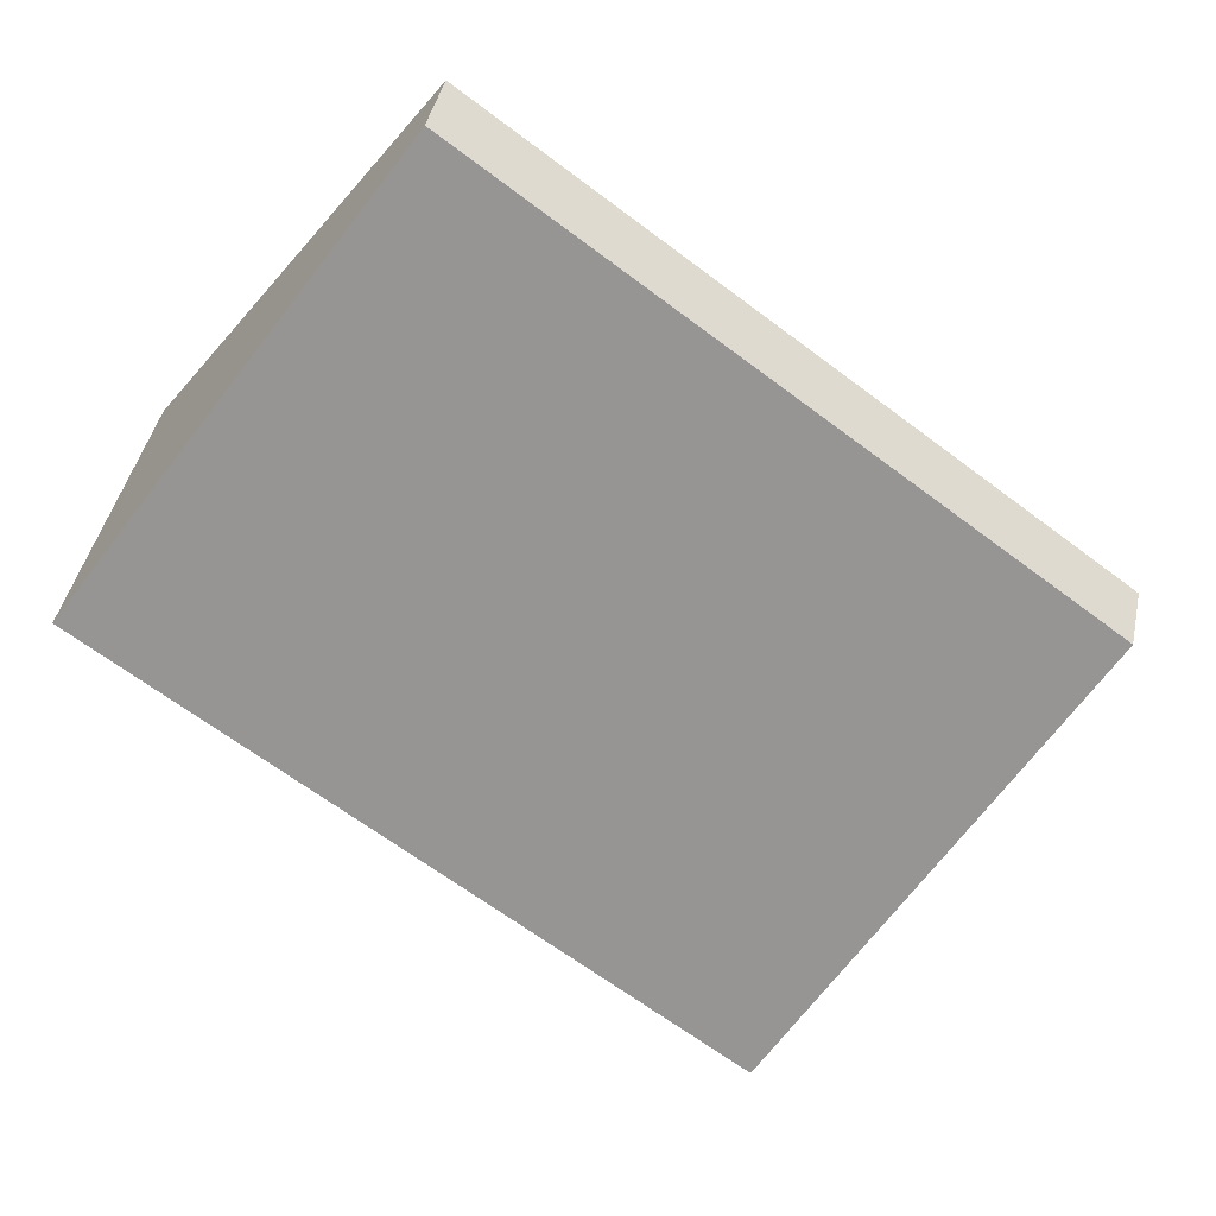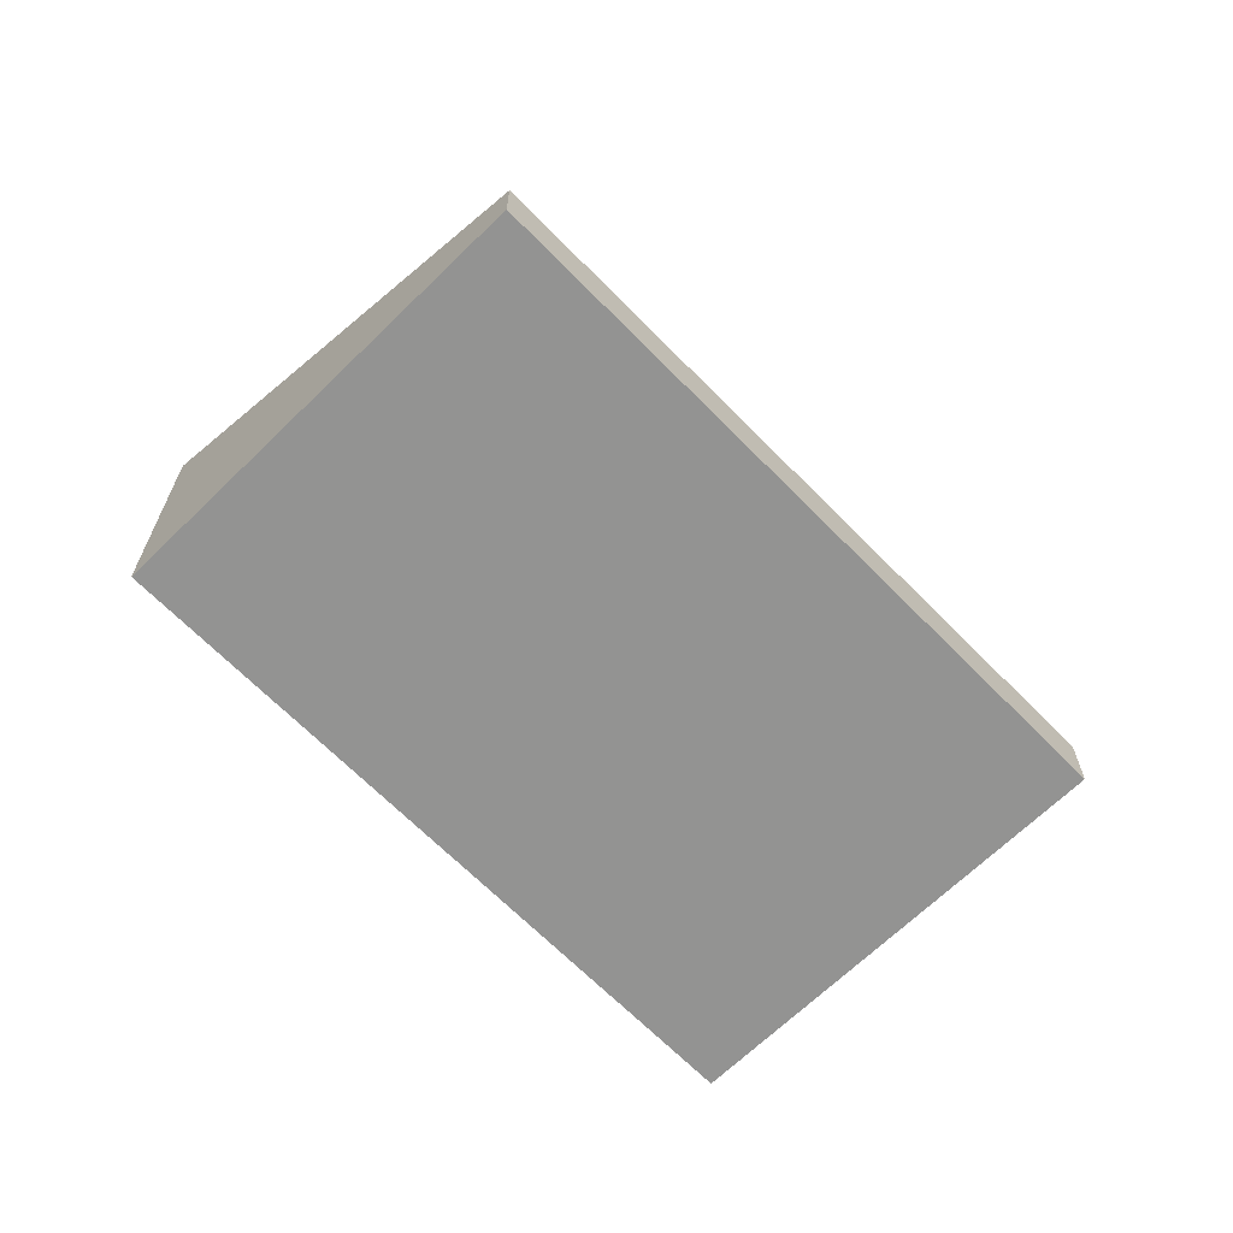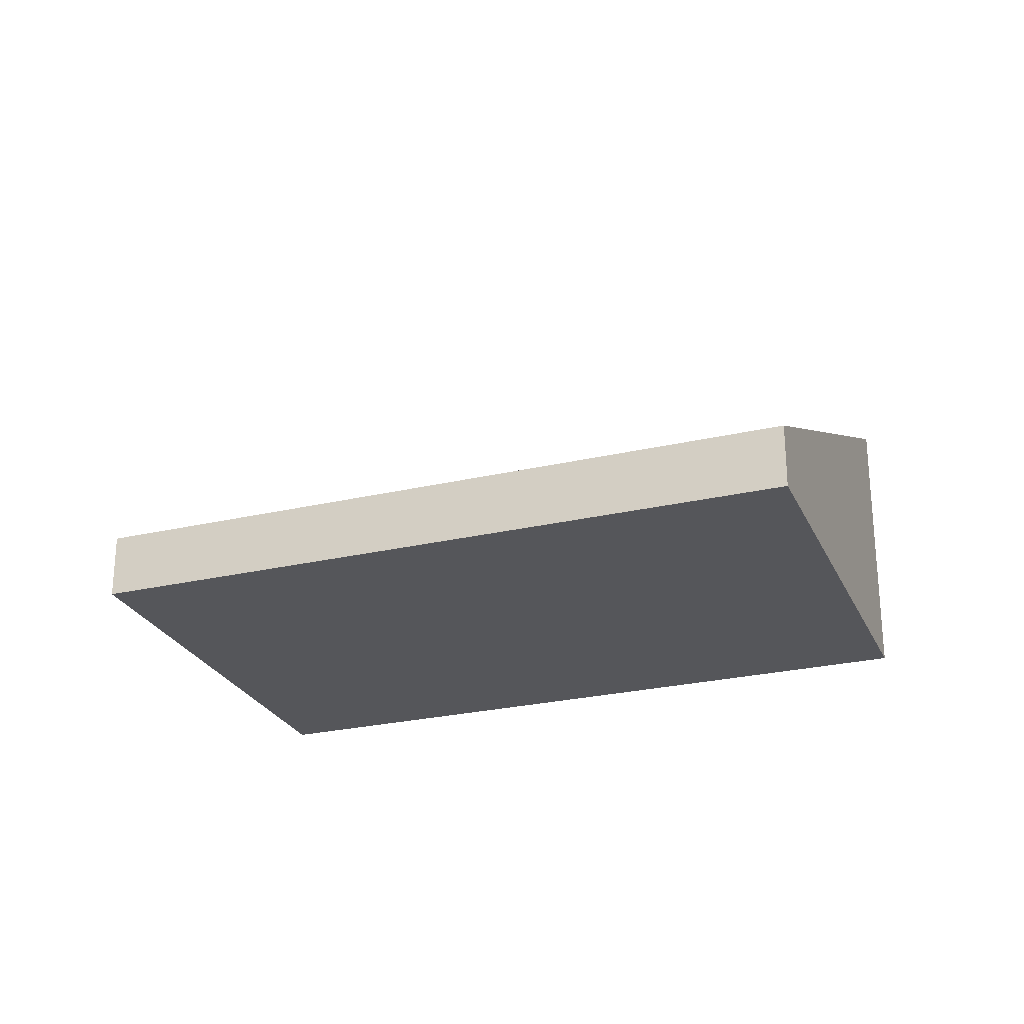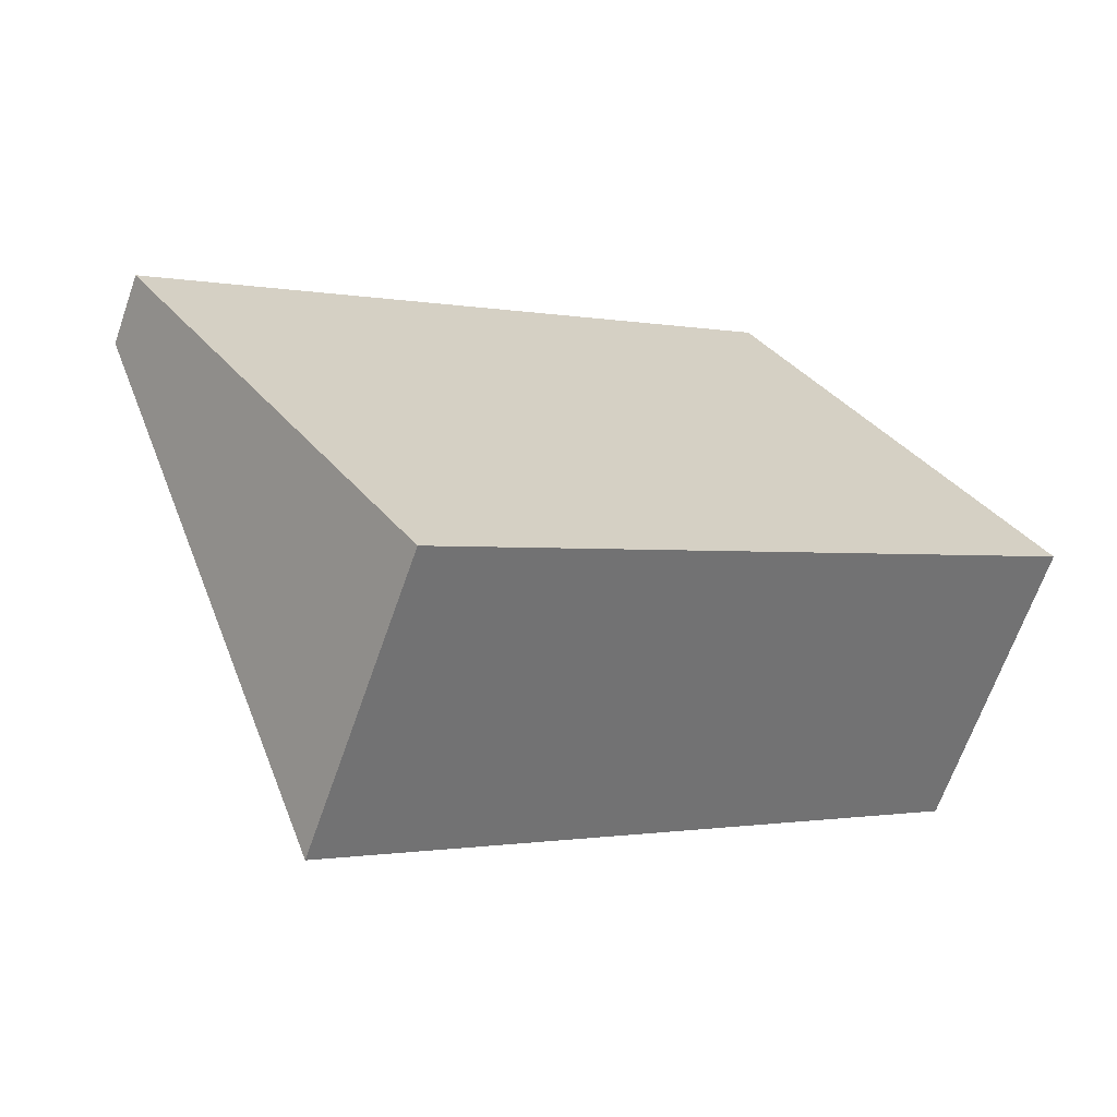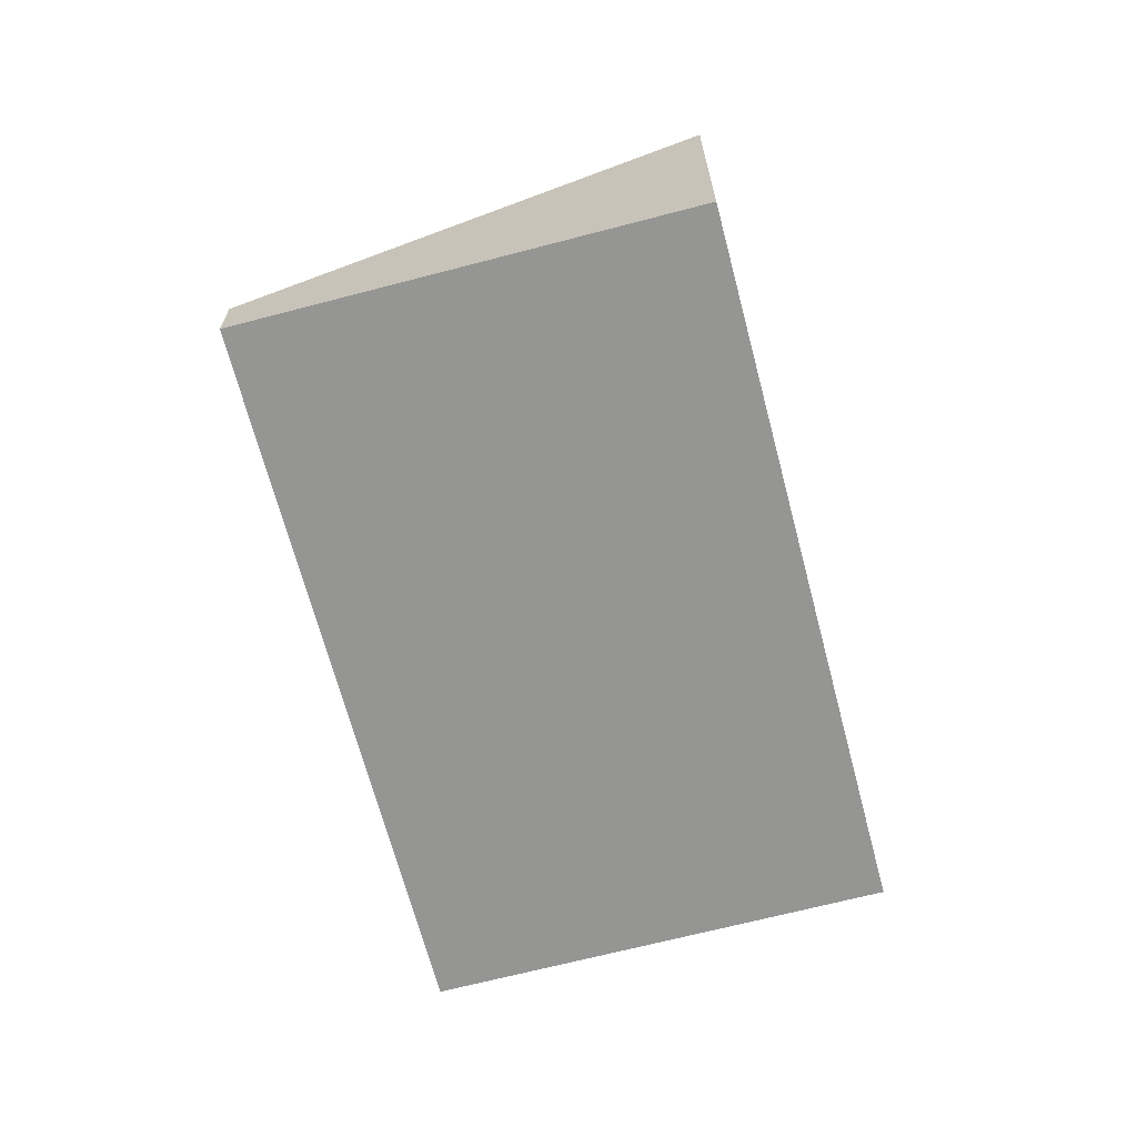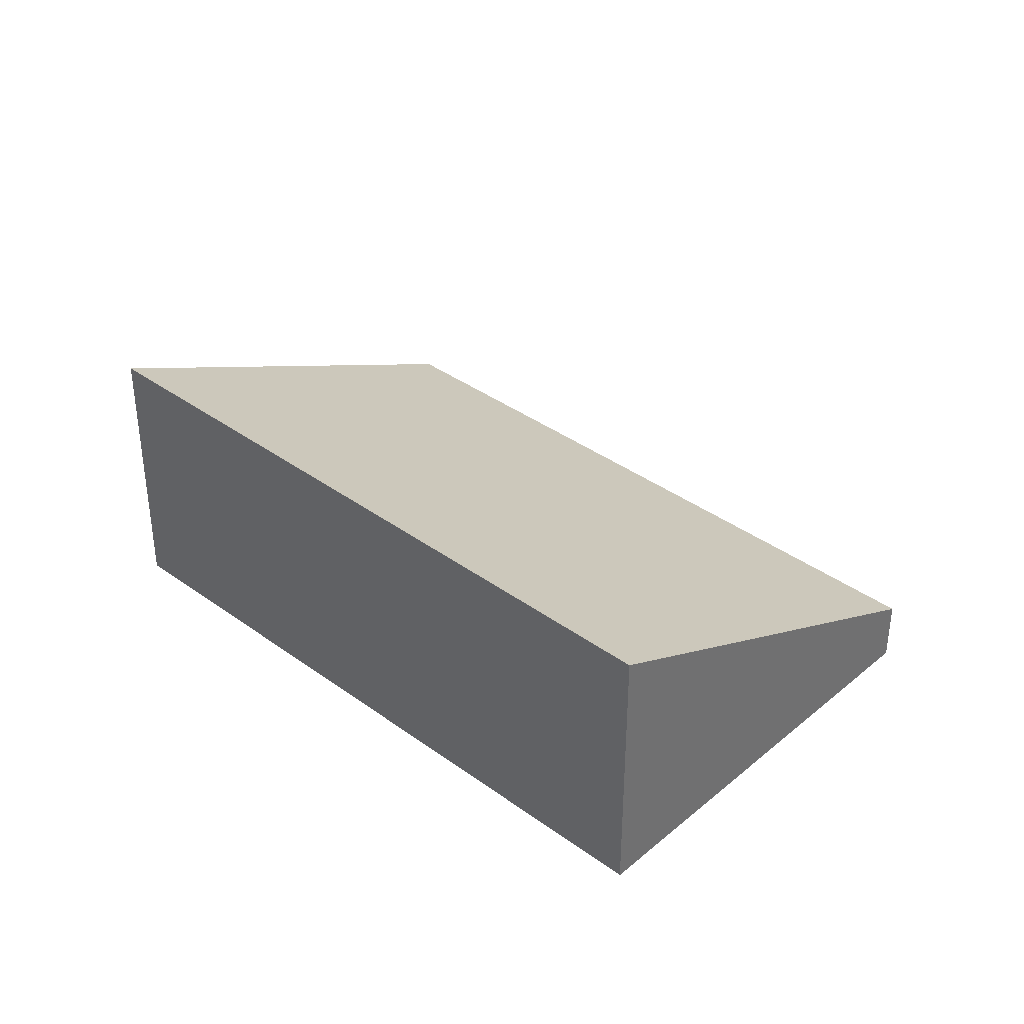
<metadata>
{"format":"obj","ext":"obj","renderer":"f3d","projection":"perspective","resolution":1024,"background":"white","views":[{"elev":42.7,"azim":-168.0,"up":"+Z"},{"elev":-66.6,"azim":-81.6,"up":"+Y"},{"elev":-26.0,"azim":-15.6,"up":"+Y"},{"elev":-66.5,"azim":-19.3,"up":"+Z"},{"elev":-67.4,"azim":68.7,"up":"+Y"},{"elev":37.3,"azim":-173.0,"up":"+Y"}]}
</metadata>
<code>
v  4.944 0.544 3.594
v  2.284 2.354 -3.141
v  0 0.544 3.331e-17
v  7.227 2.354 0.454
v  7.227 -2.78e-17 0.454
v  2.284 1.923e-16 -3.141
v  0 0 0
v  4.944 -2.201e-16 3.594
g defaultobject
f 1 2 3
f 2 1 4
f 5 2 4
f 2 5 6
f 6 3 2
f 3 6 7
f 7 1 3
f 1 7 8
f 1 5 4
f 5 1 8
f 5 7 6
f 7 5 8

</code>
